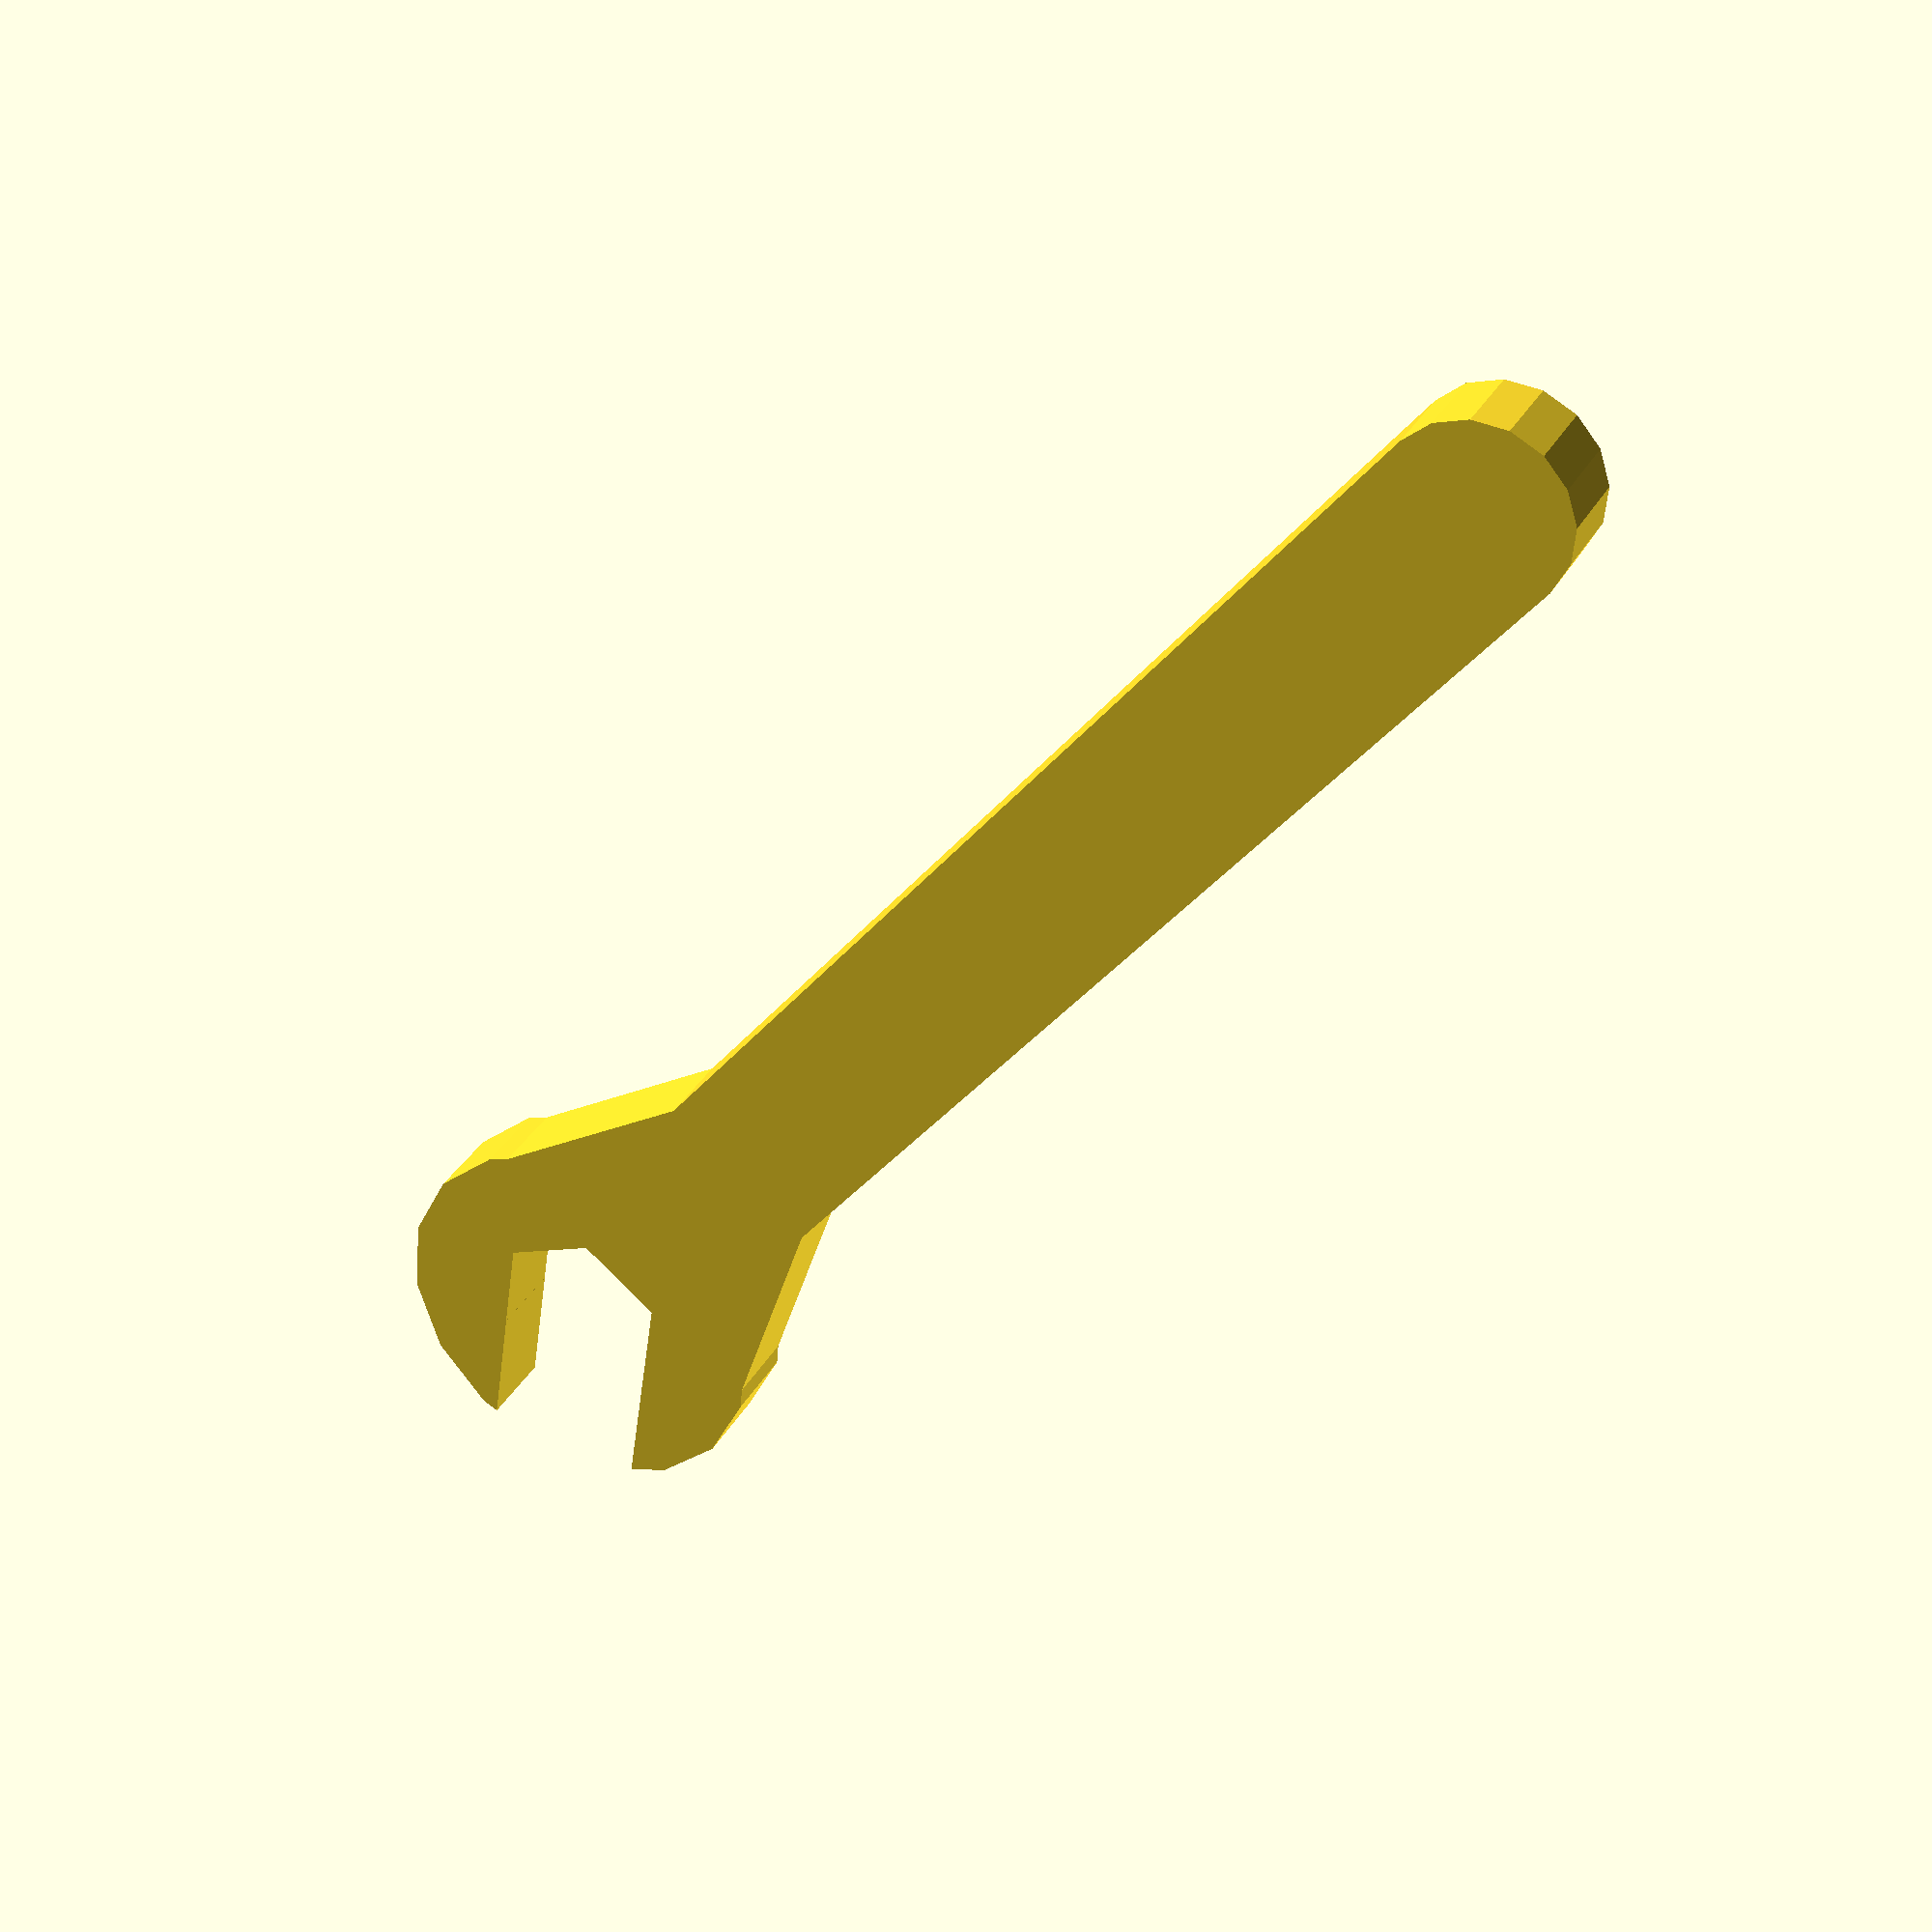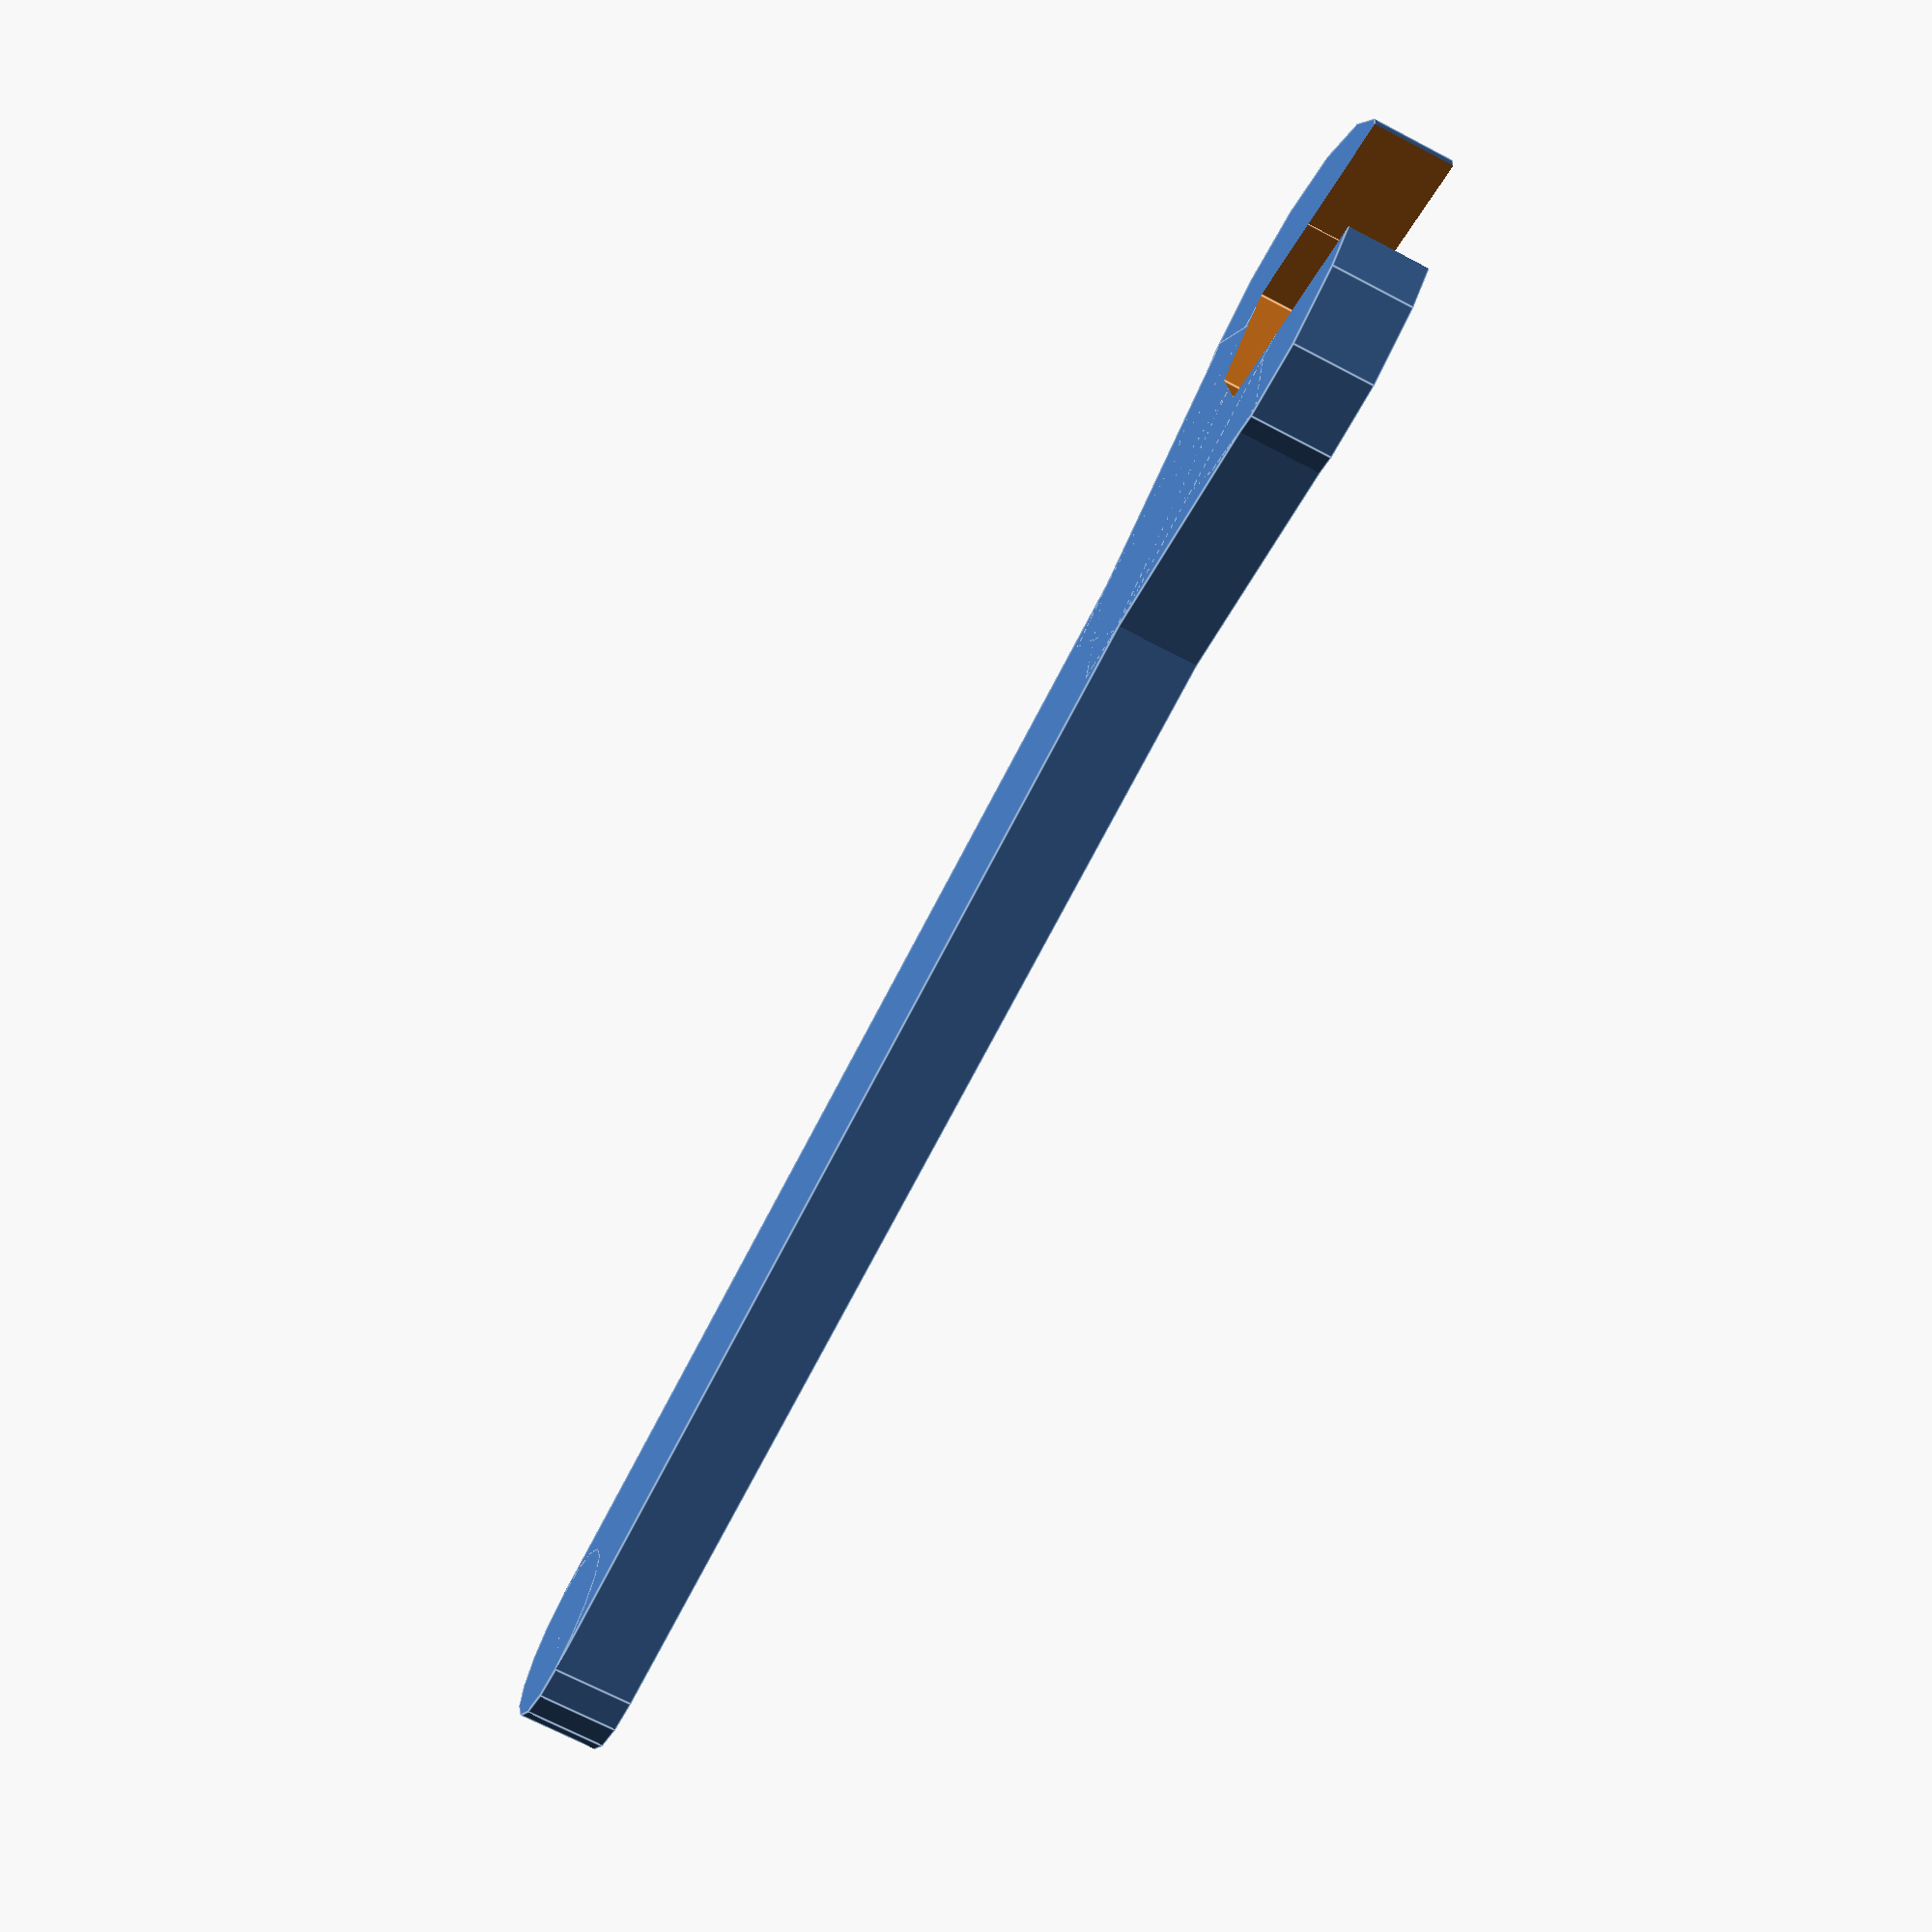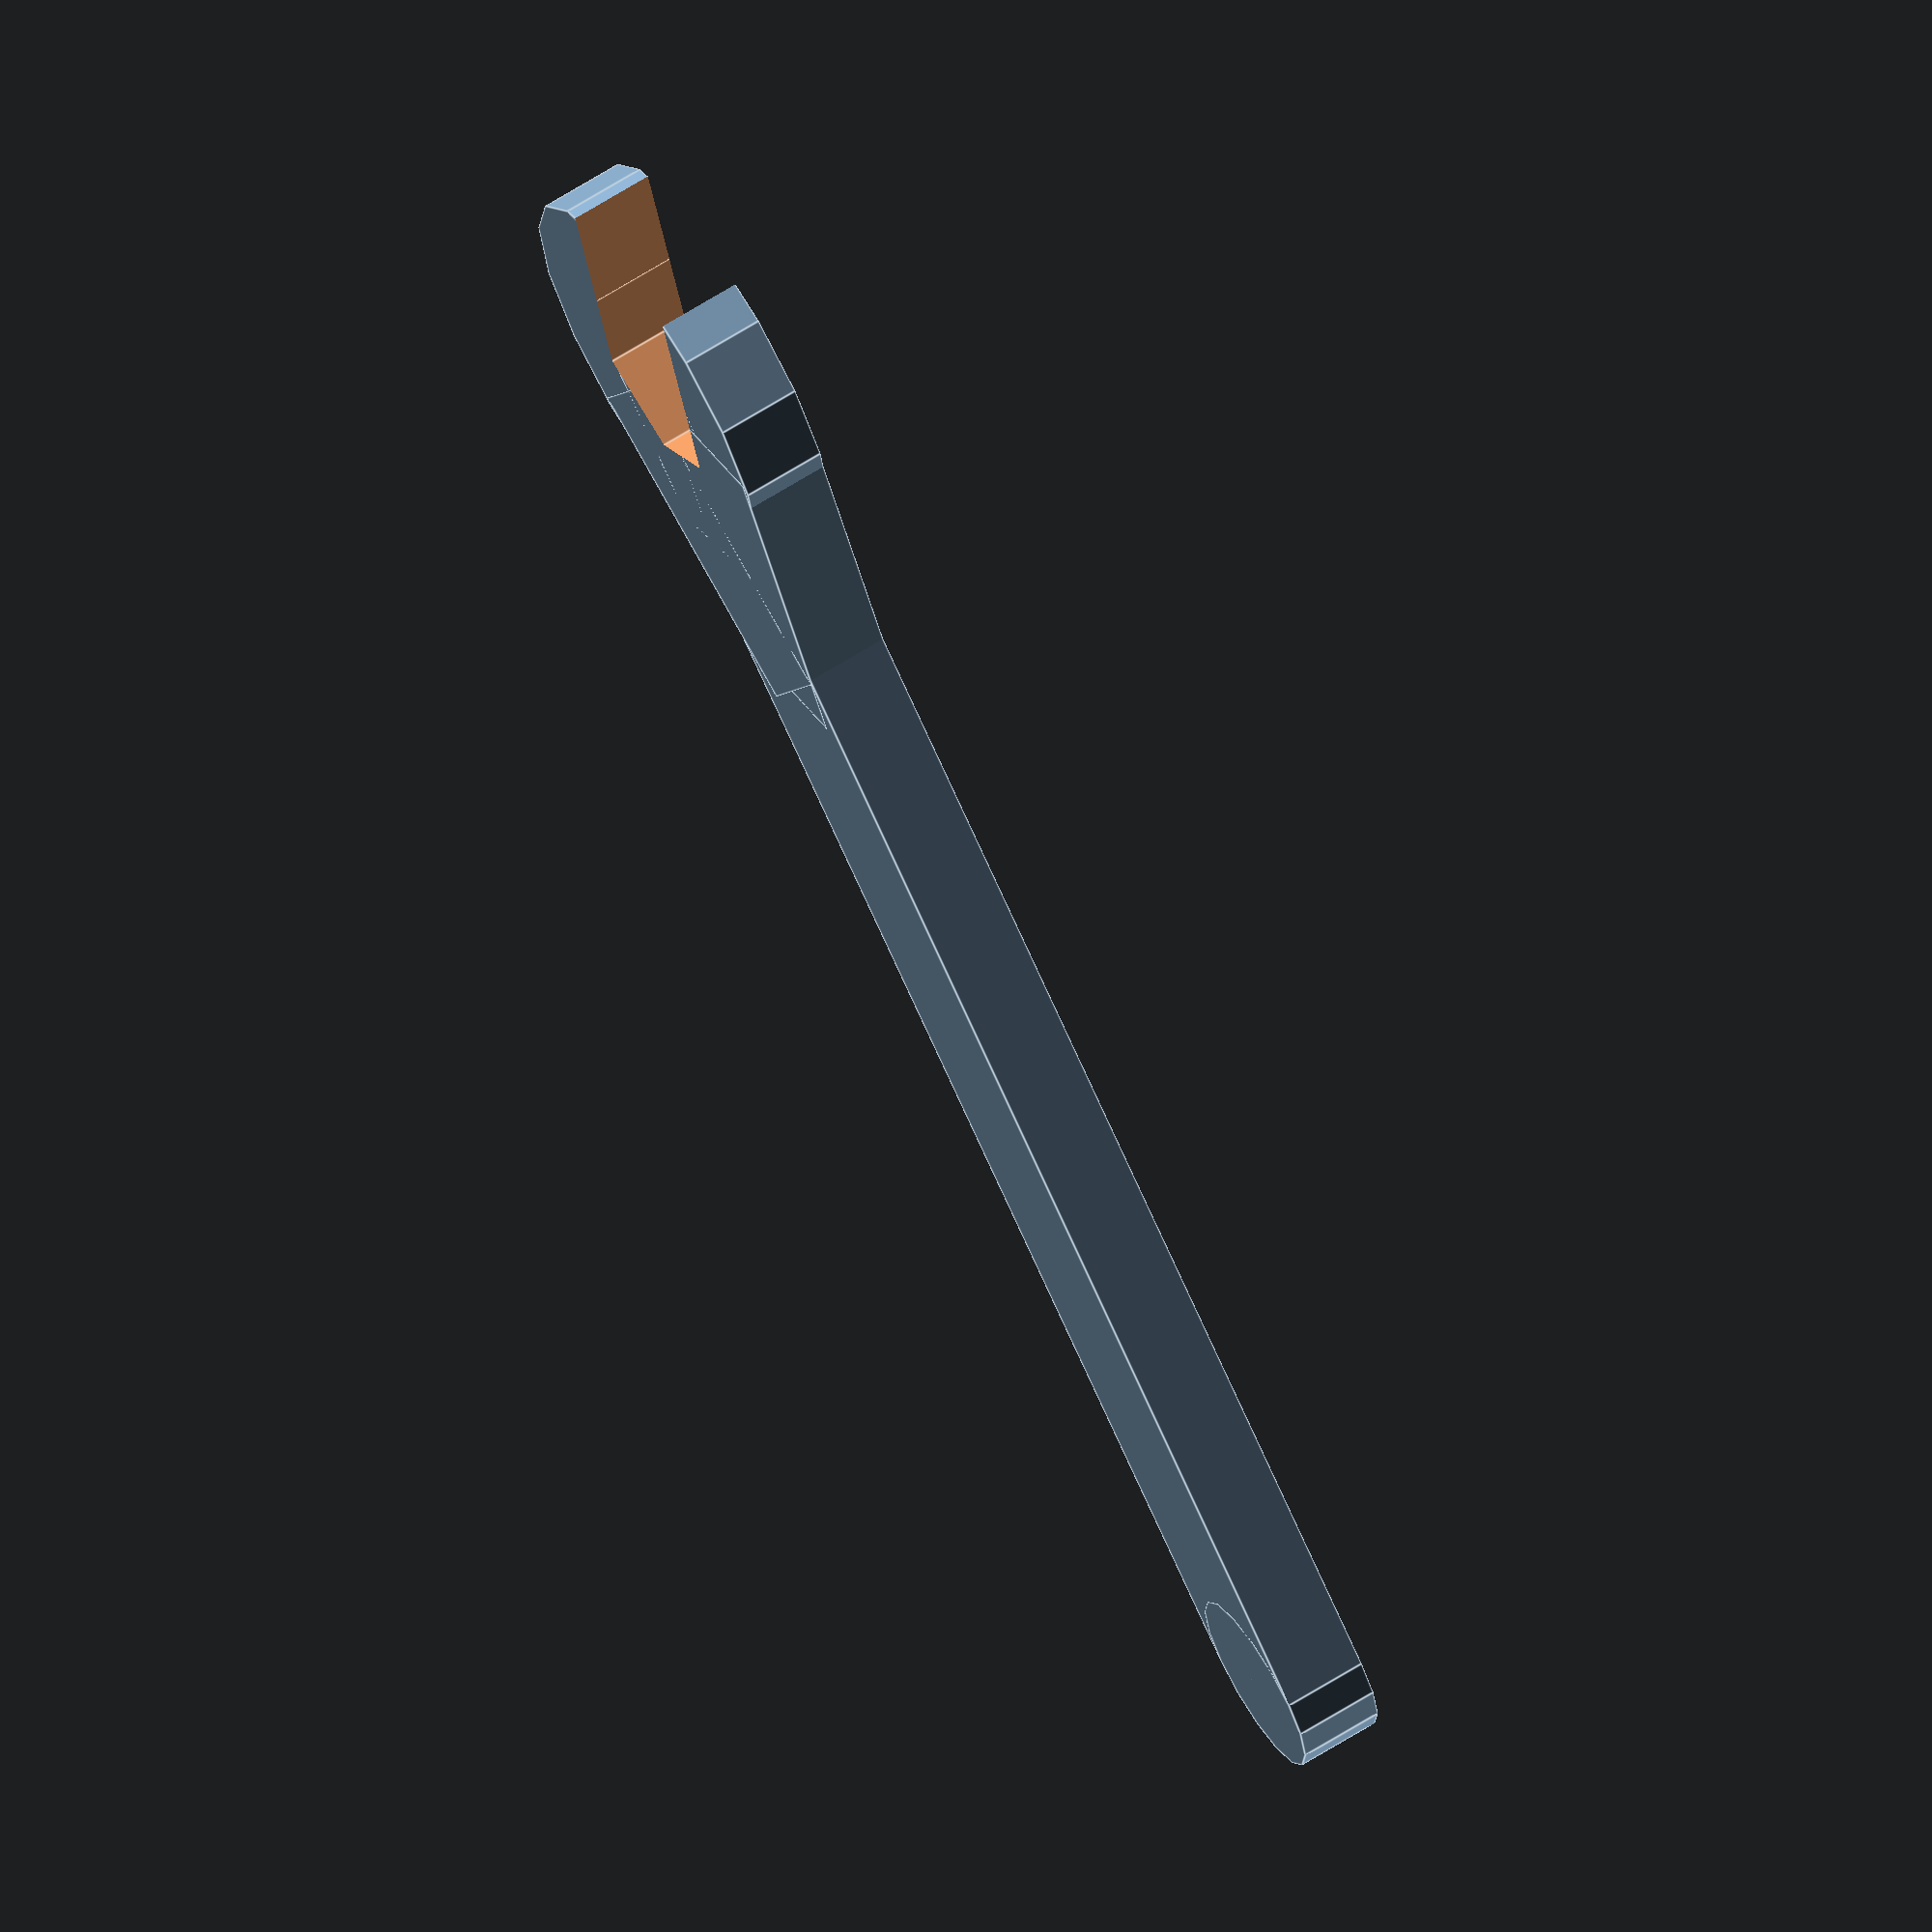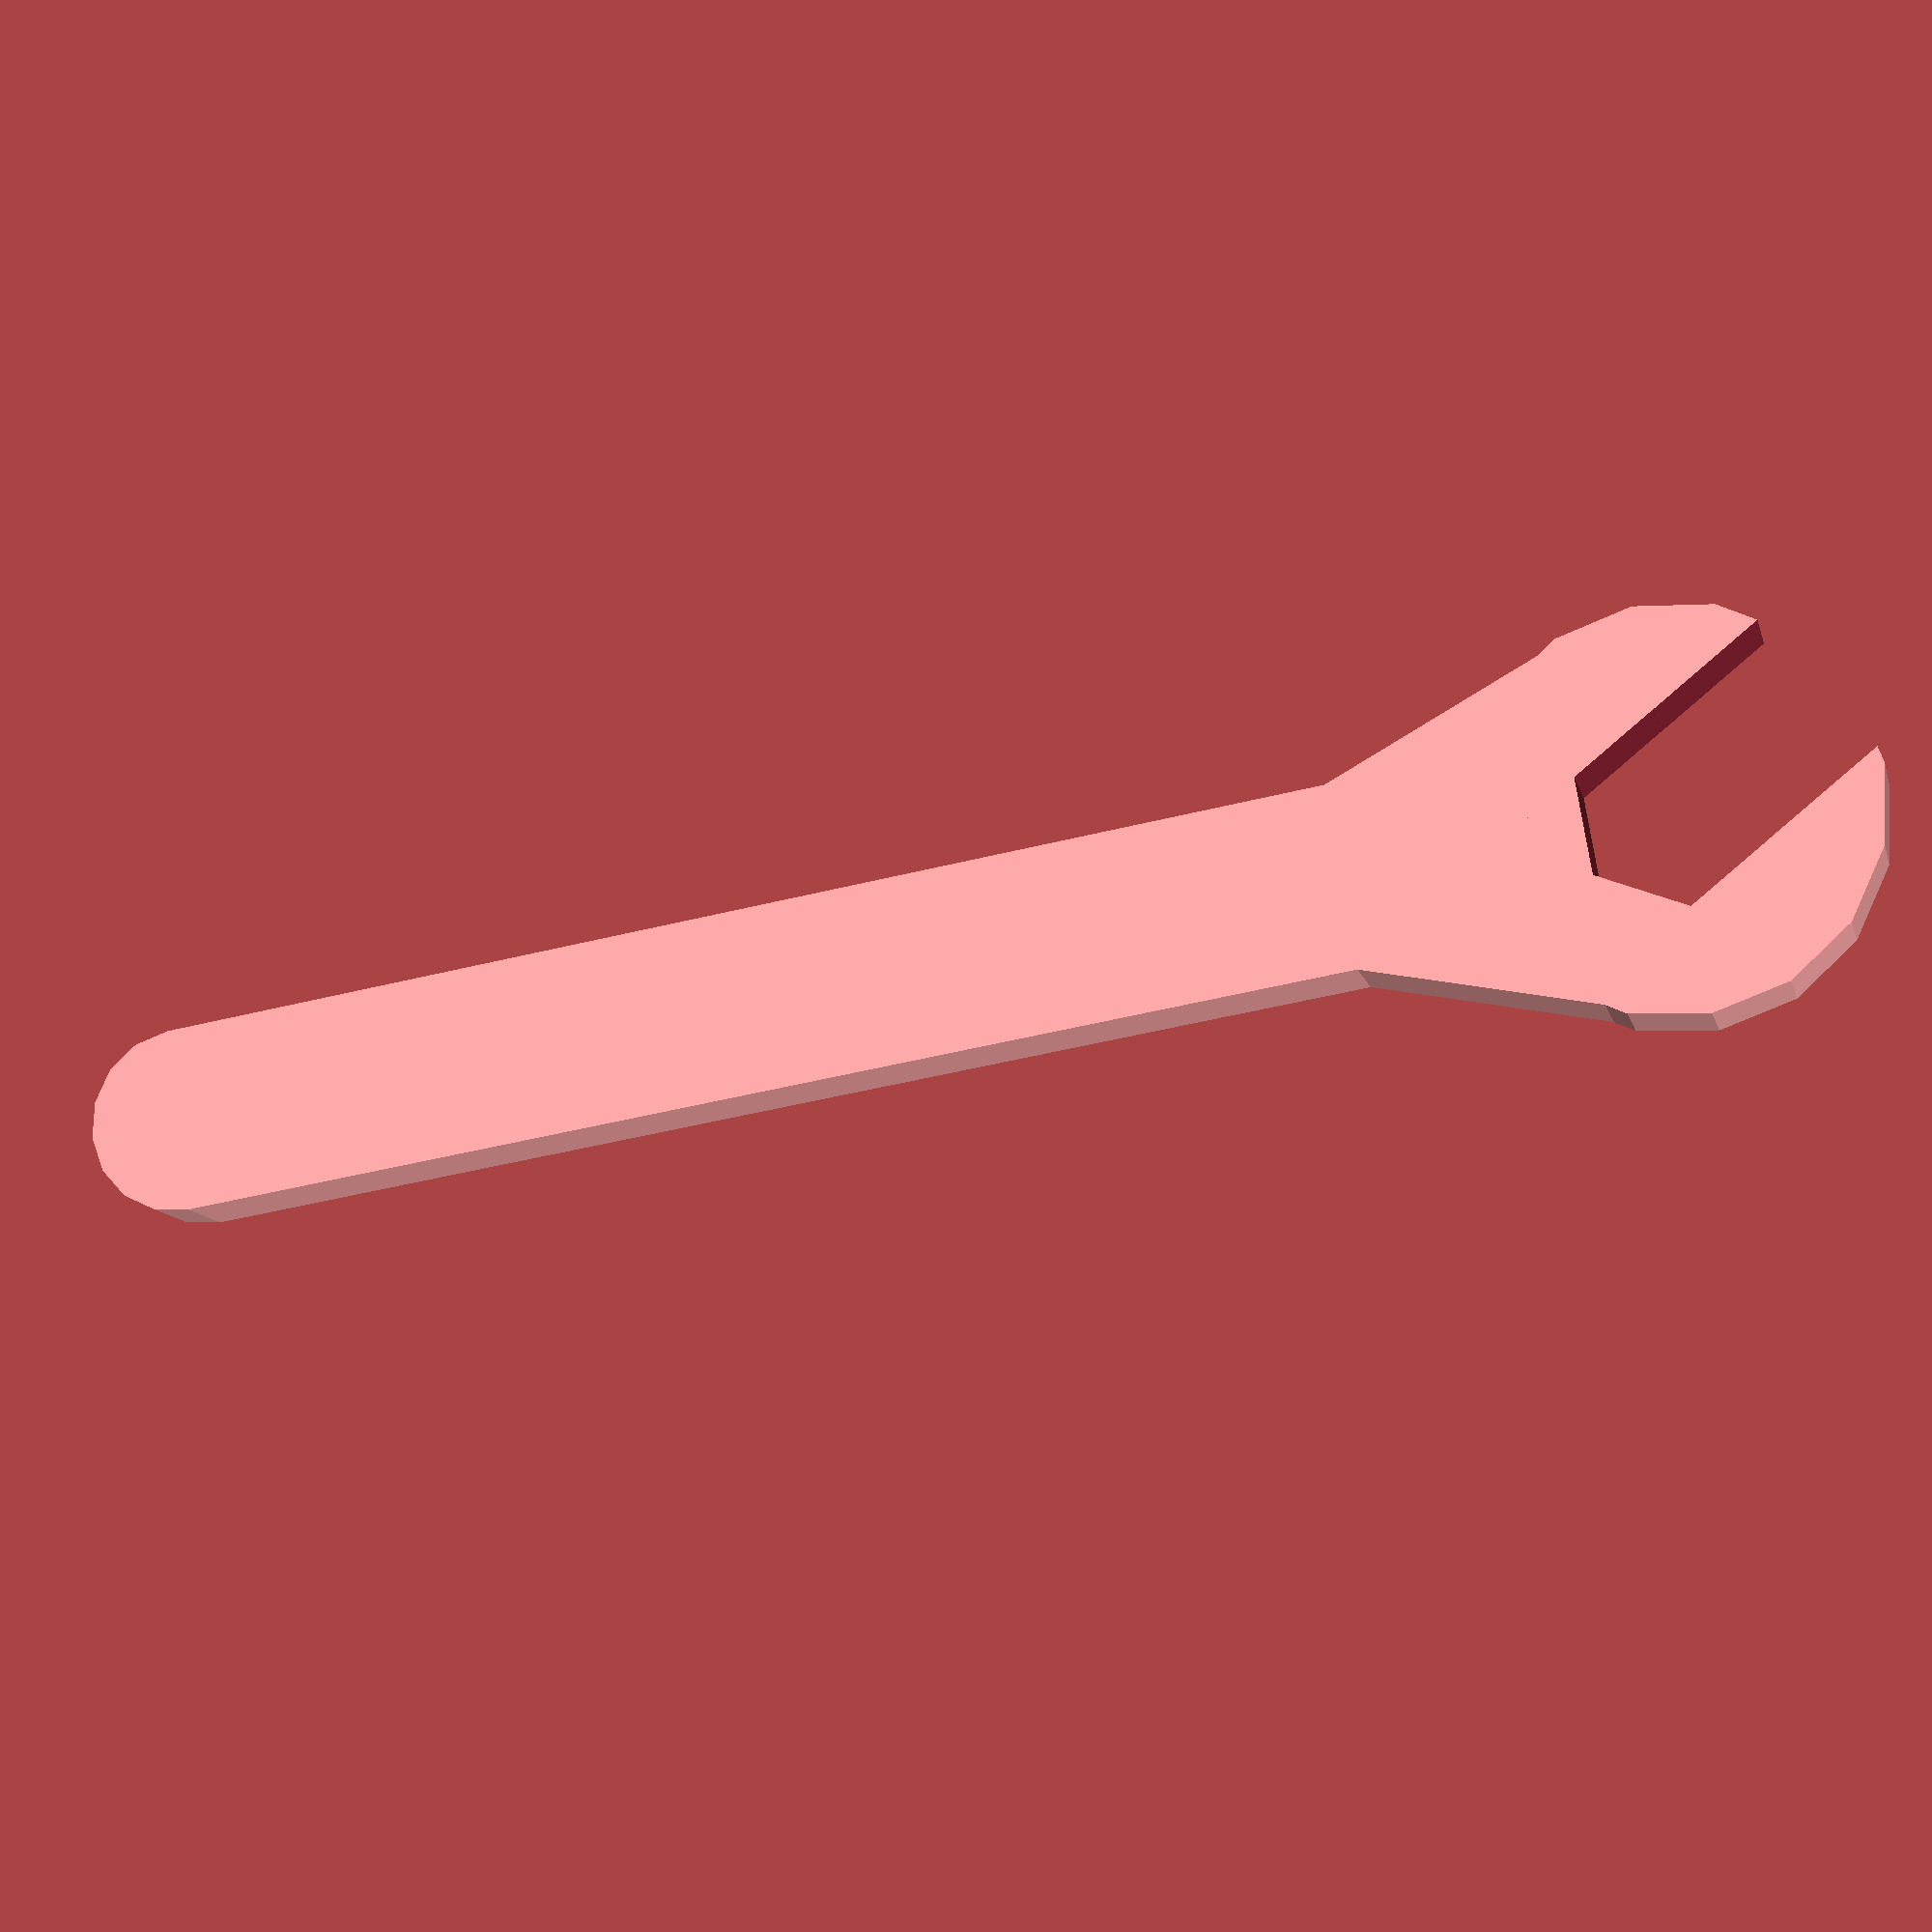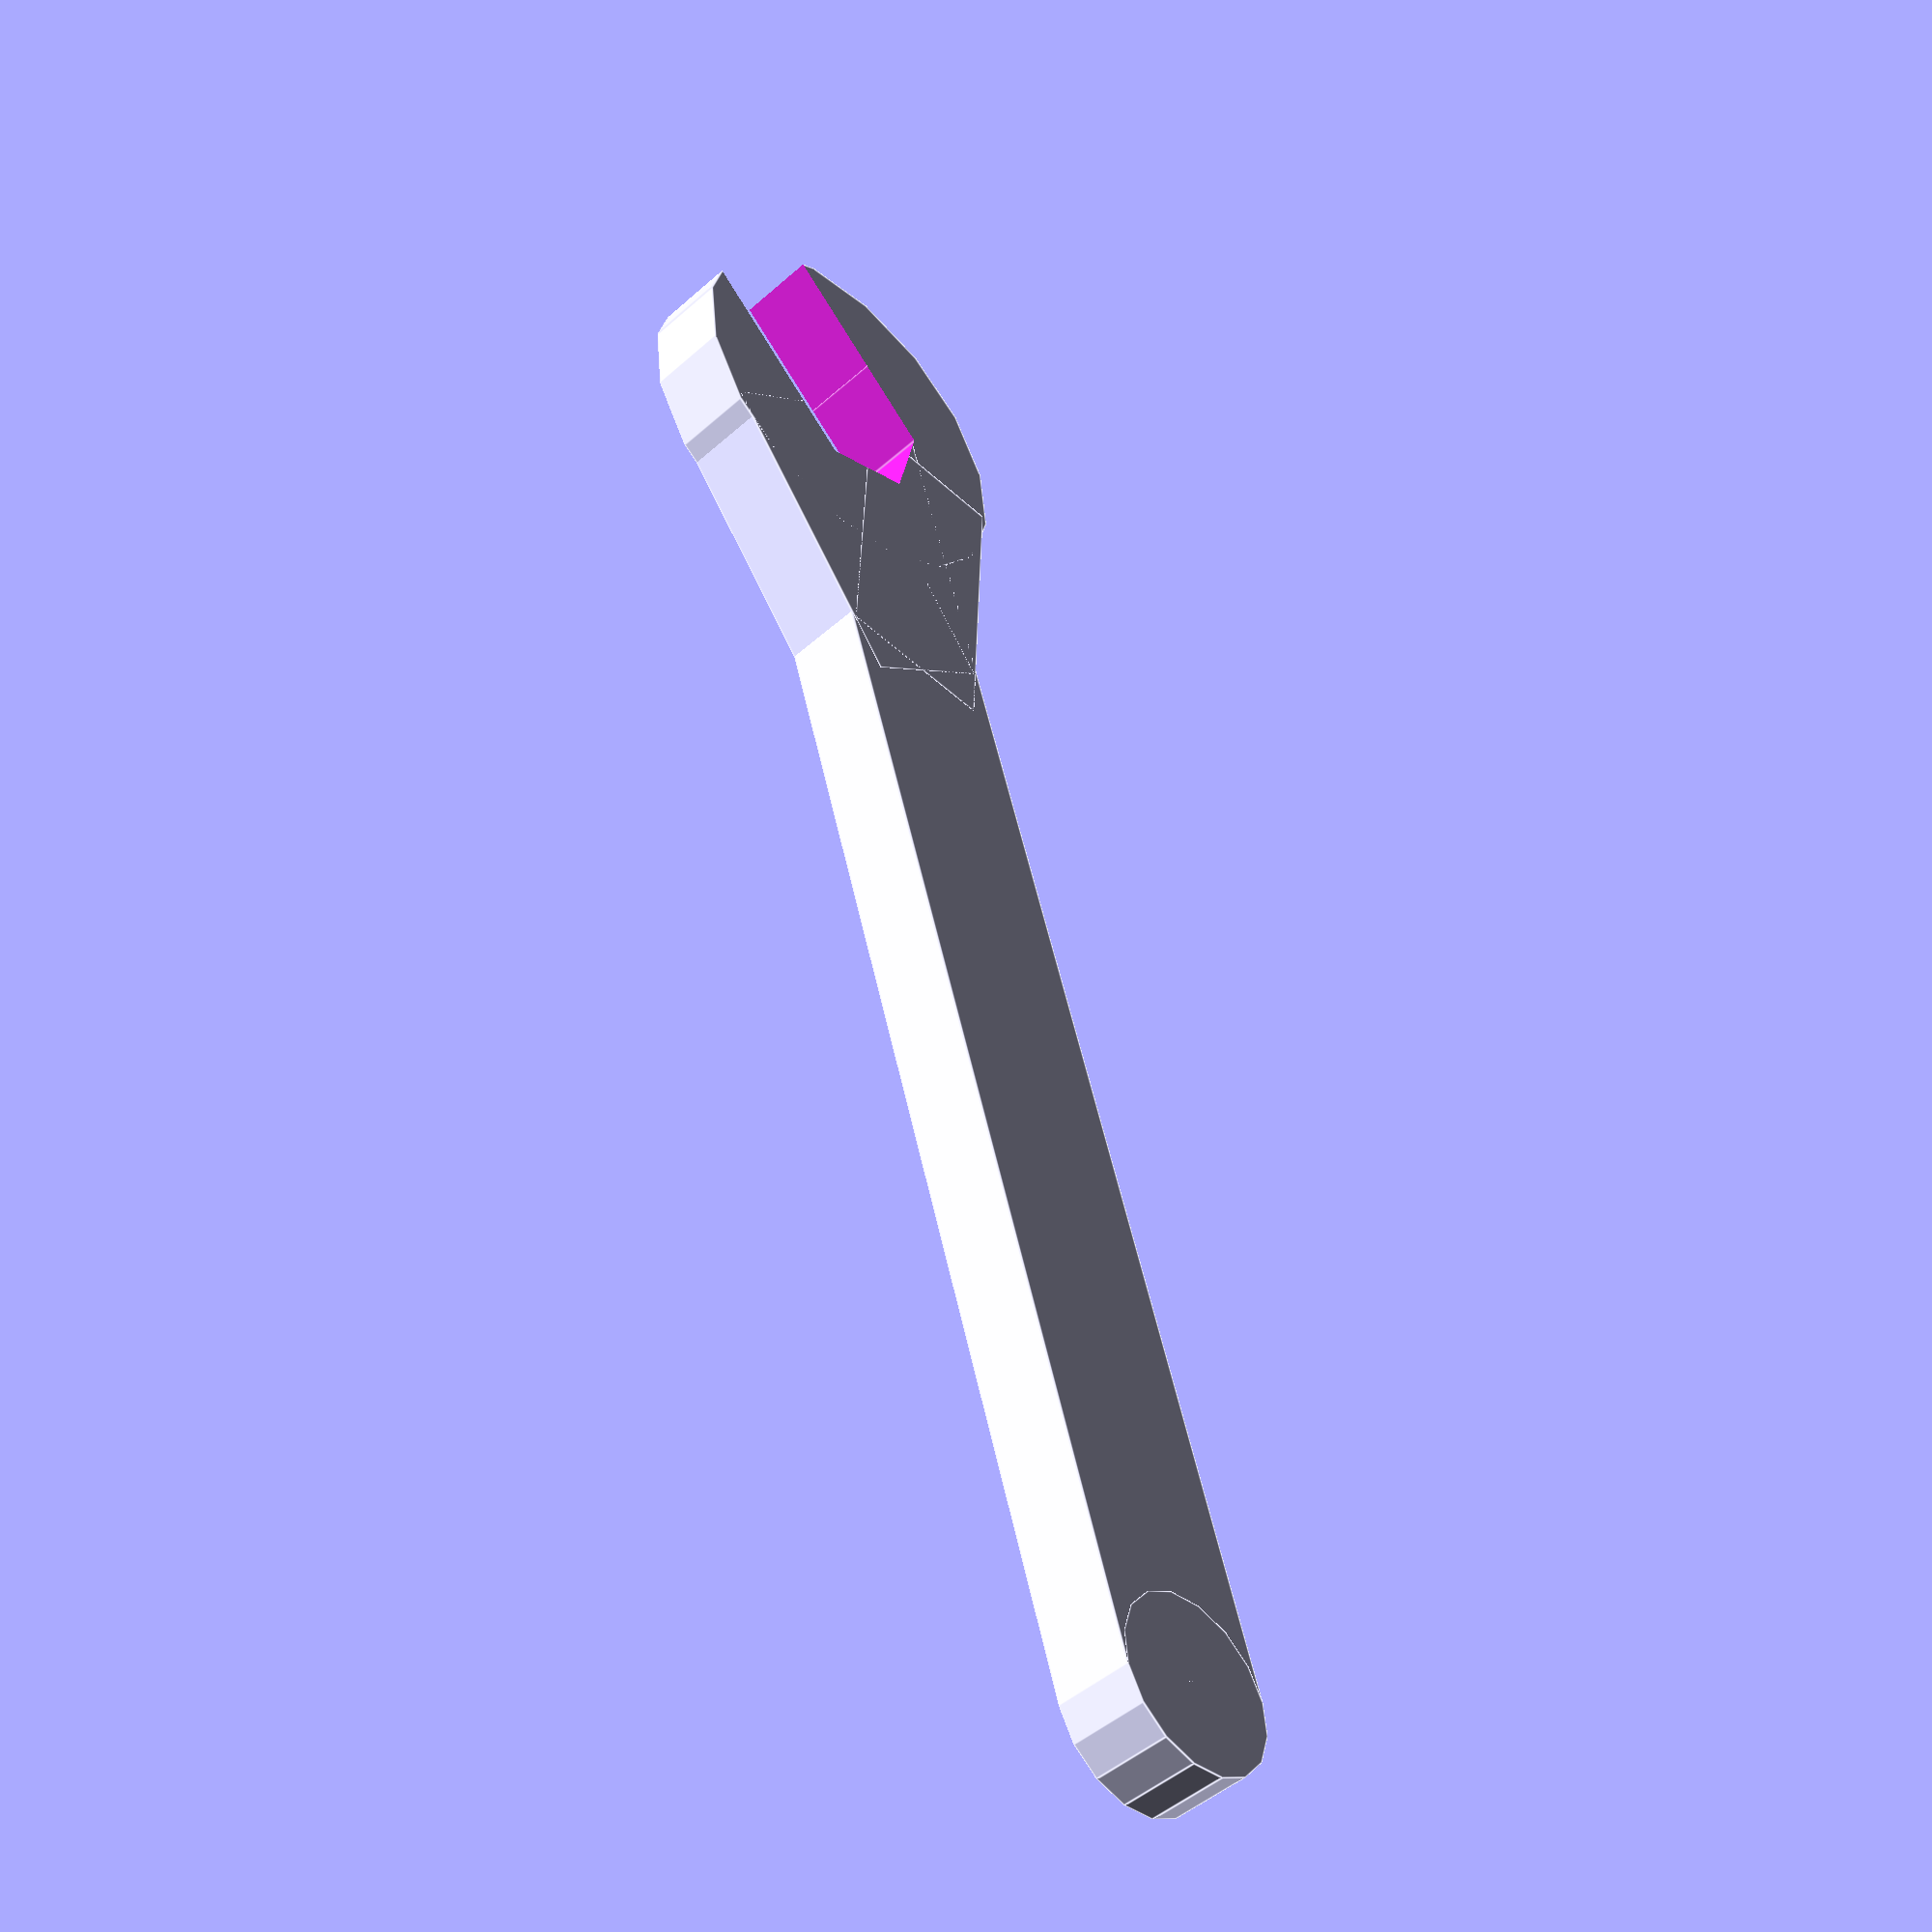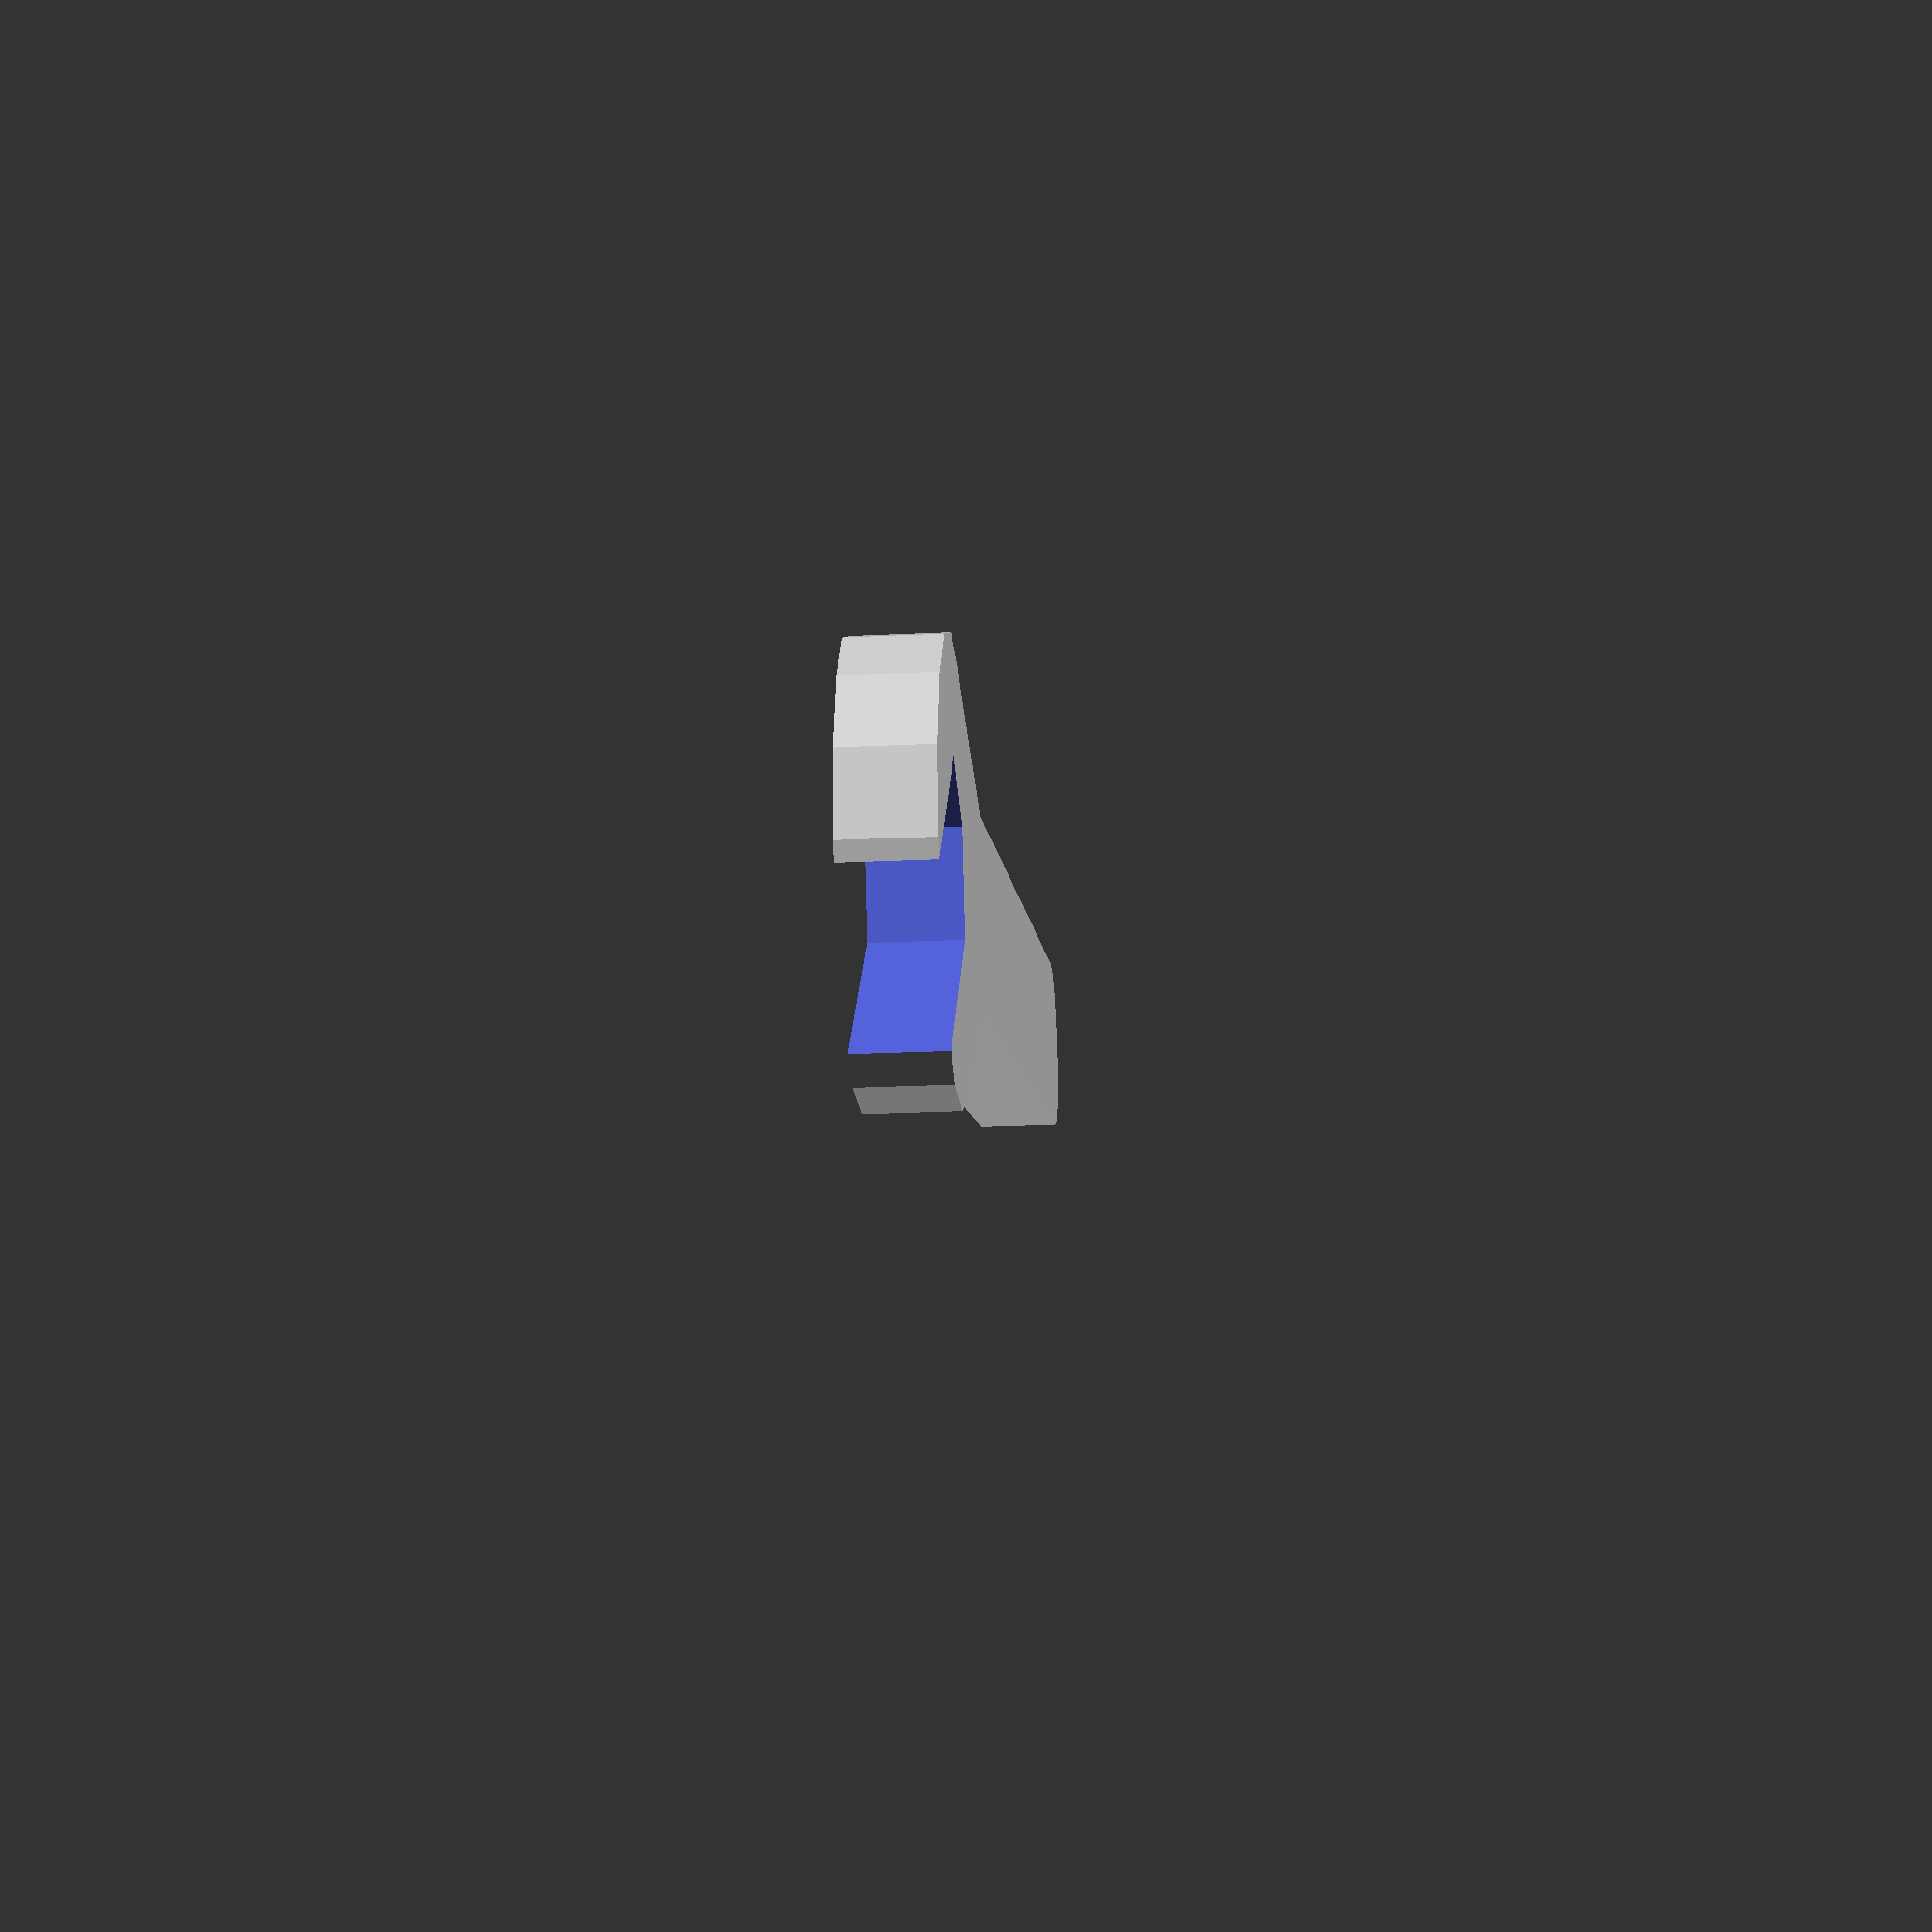
<openscad>
size = 7;
dia = 7;
height = dia/2;

difference() {
	union() {
		cylinder(h = height, r = dia*1.2, $fn = 16);
		translate([0,-dia*1.1/2,0]) cube(size = [dia*9,dia*1.1,height]);
		translate([dia*9,0,0]) cylinder(h = height, r = dia*1.1/2, $fn = 16);
		rotate([0, 0, 70]) translate([dia/6, -dia*2, 0]) cube(size = [dia,dia*2,height]);
		rotate([0, 0, -70]) translate([dia/6, 0, 0]) cube(size = [dia,dia*2,height]);
	}
	union() {
		rotate([0, 0, 360/12]) {
			cylinder(h = 20, r = (dia/2)*1.156, $fn = 6, center = true);
			rotate([0, 0, 360/12]) translate([-dia/2, 0, -1]) cube(size = [dia,80,50]);
		}
	}
}

</openscad>
<views>
elev=326.4 azim=231.4 roll=205.4 proj=p view=solid
elev=69.6 azim=175.3 roll=62.3 proj=p view=edges
elev=293.3 azim=42.6 roll=57.8 proj=o view=edges
elev=12.1 azim=9.0 roll=193.3 proj=p view=solid
elev=226.9 azim=287.6 roll=44.9 proj=p view=edges
elev=205.5 azim=19.0 roll=85.7 proj=p view=solid
</views>
